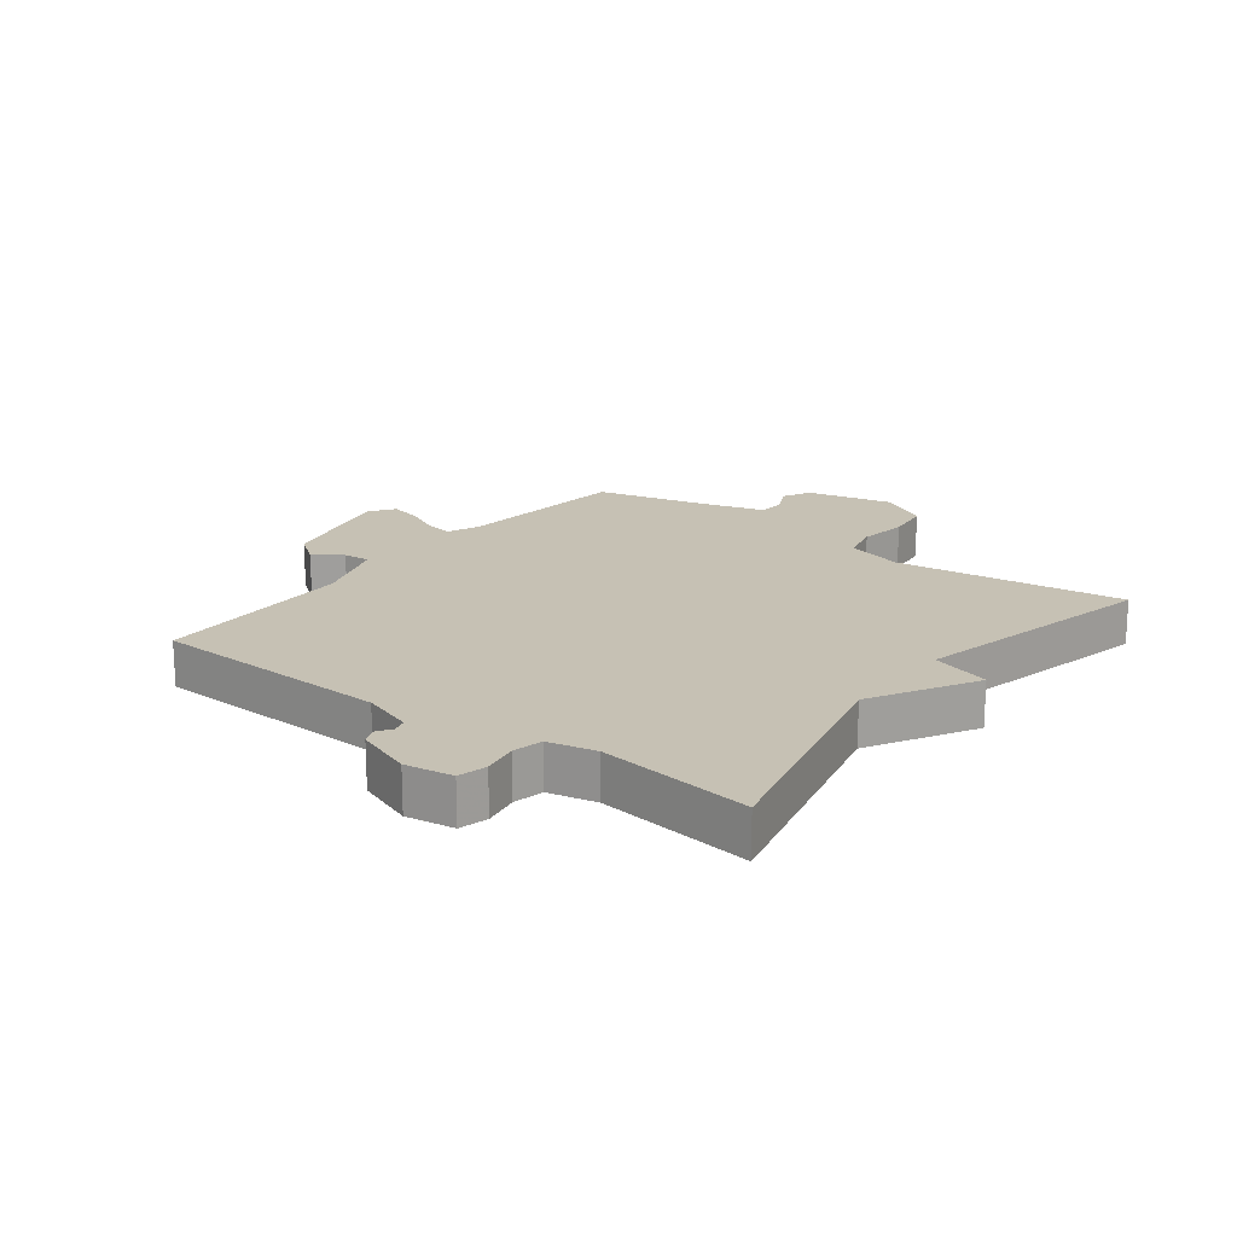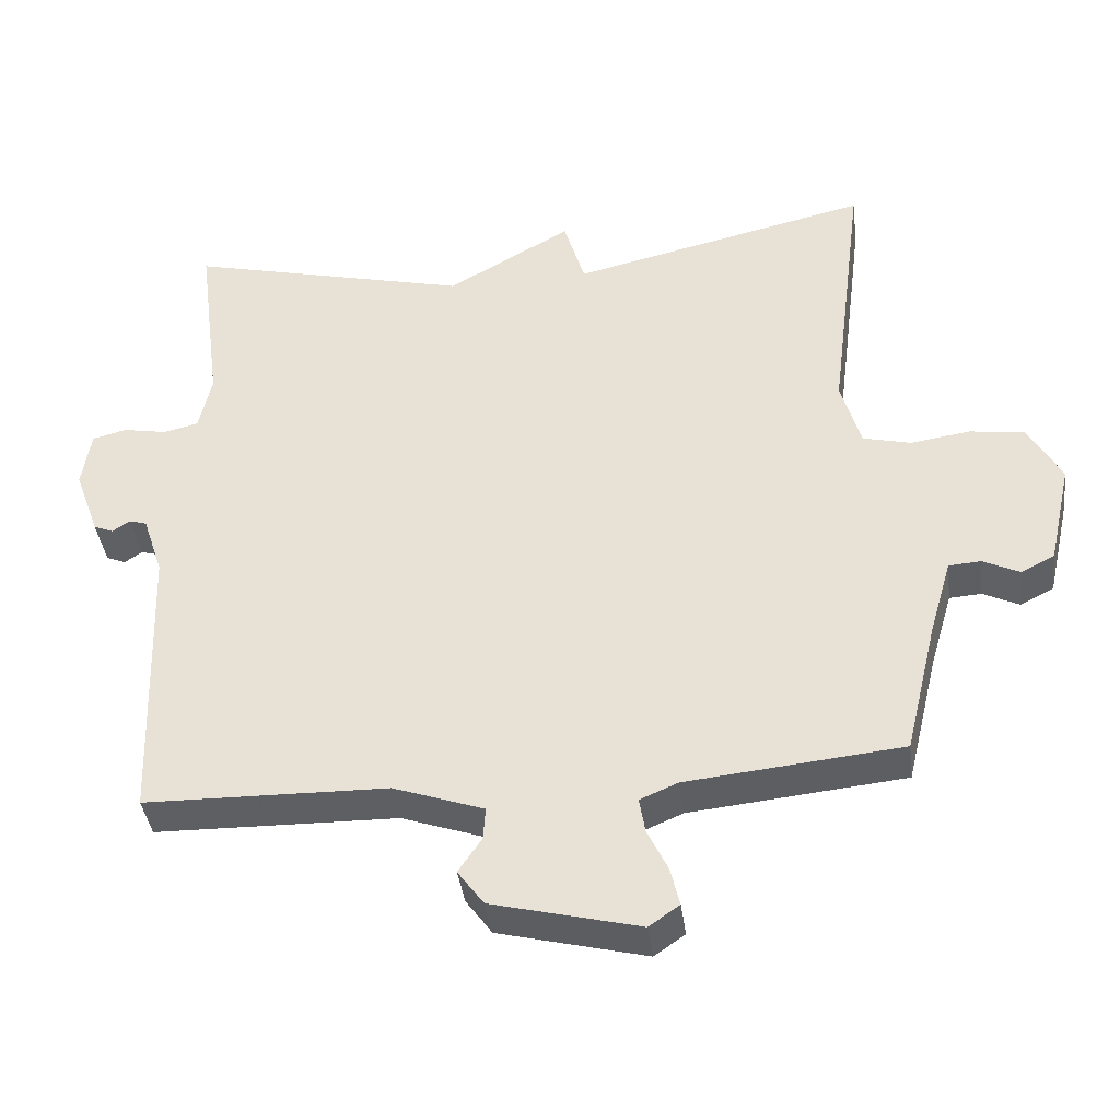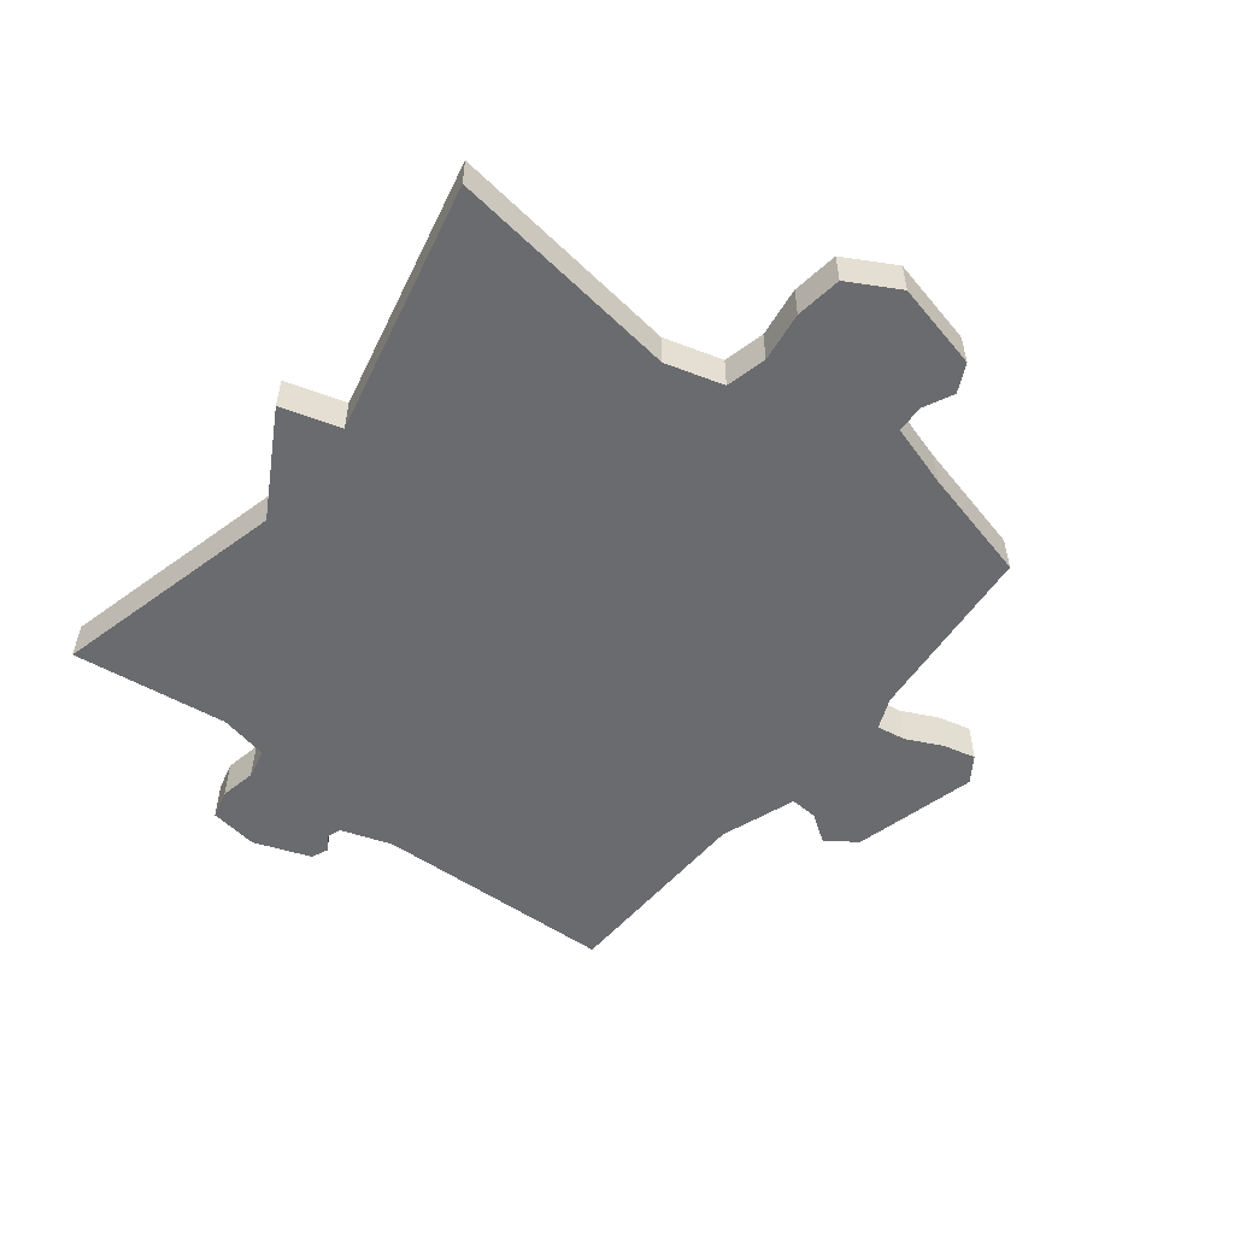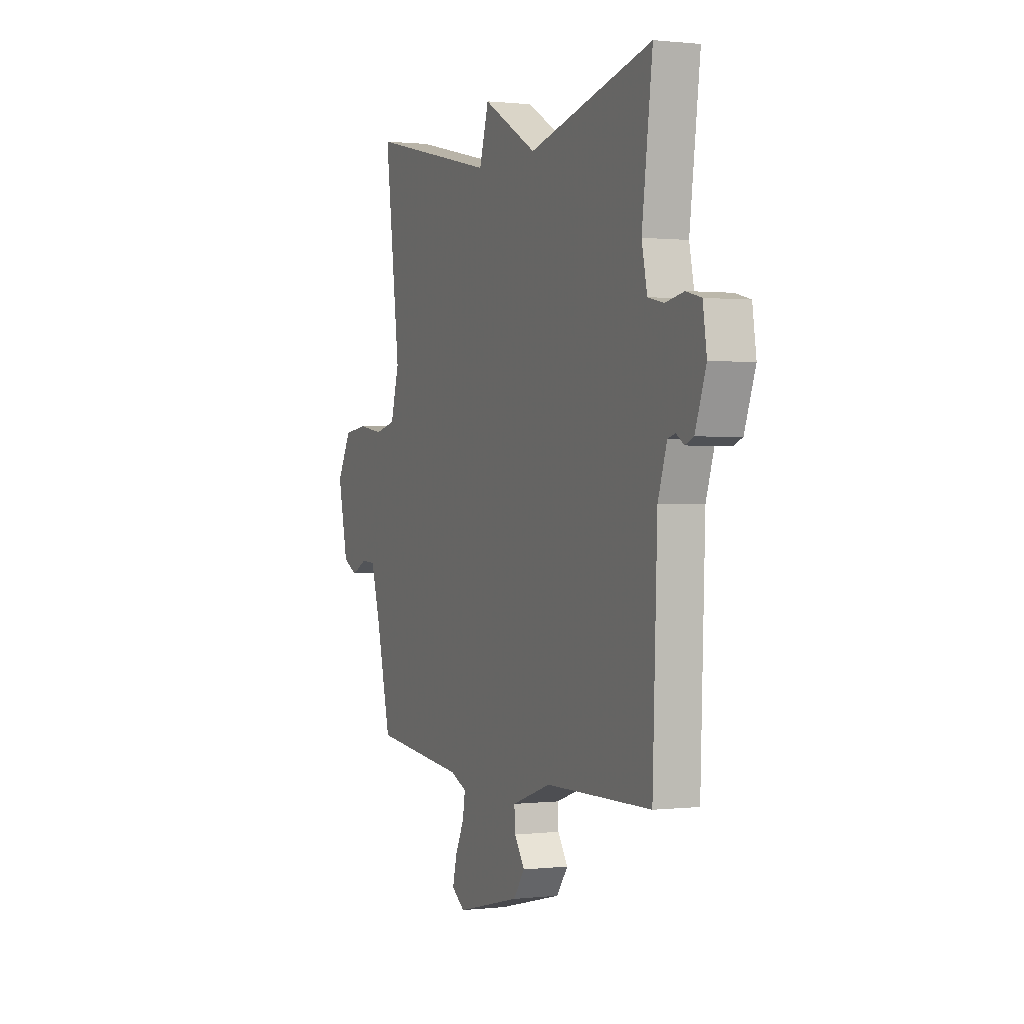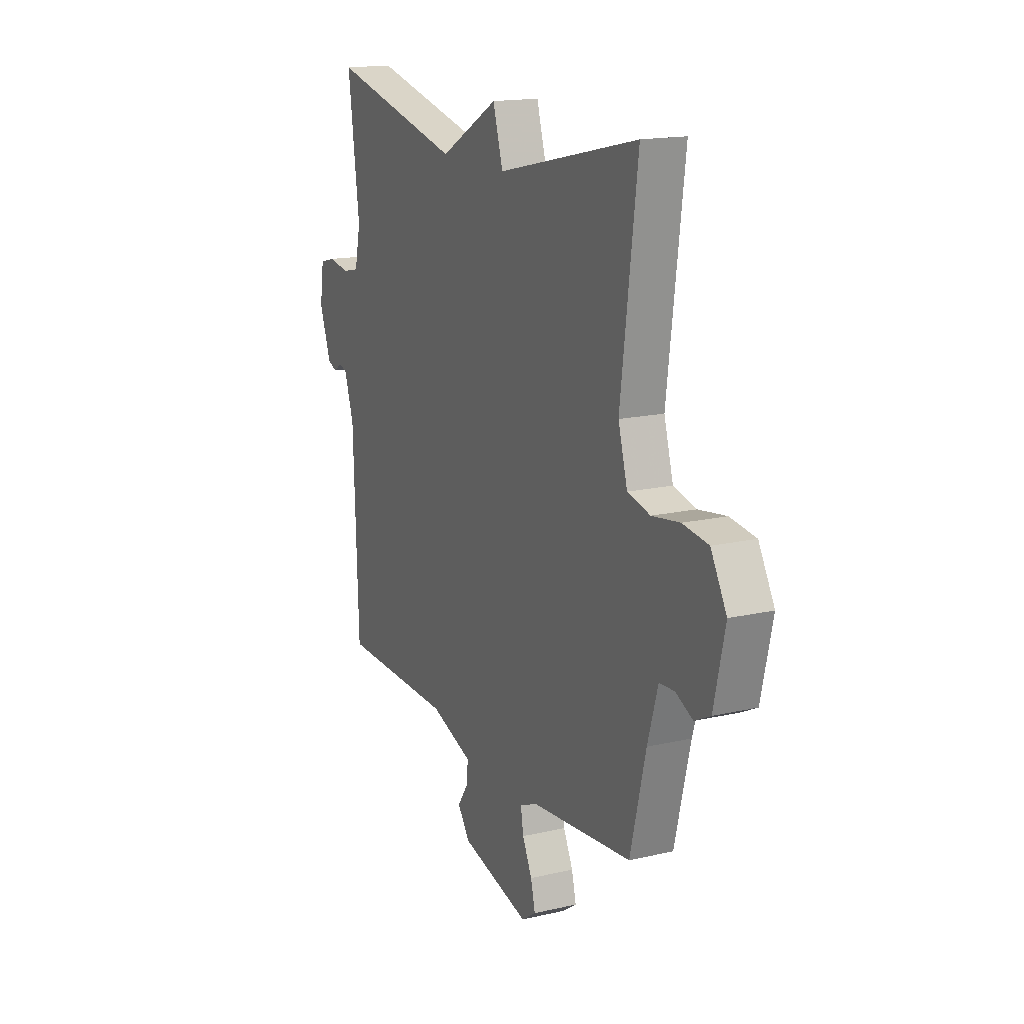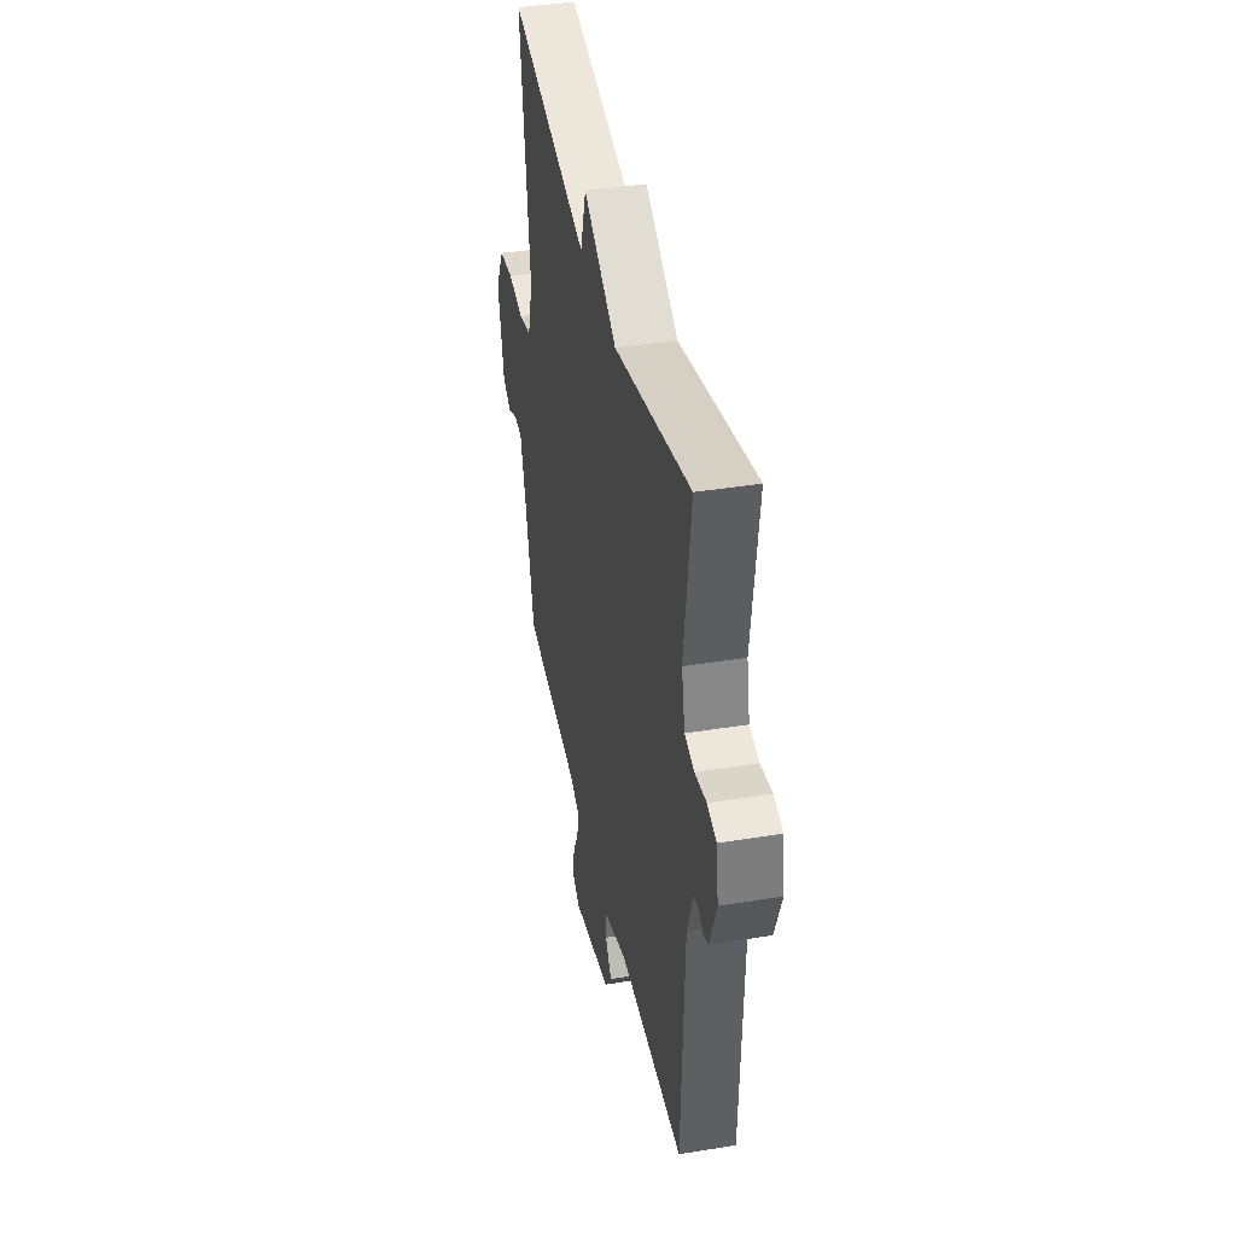
<metadata>
{"format":"obj","ext":"obj","renderer":"f3d","projection":"perspective","resolution":1024,"background":"white","views":[{"elev":18.5,"azim":-52.6,"up":"+Y"},{"elev":-39.5,"azim":7.3,"up":"+Z"},{"elev":-53.4,"azim":51.6,"up":"+Y"},{"elev":0.7,"azim":-113.1,"up":"+Z"},{"elev":16.3,"azim":64.5,"up":"+Z"},{"elev":40.1,"azim":-101.3,"up":"+Z"}]}
</metadata>
<code>
v 0.5 0.07 -0.5
v 0.205 0.07 -0.53
v 0.153 0.07 -0.552
v 0.161 0.07 -0.6
v 0.189 0.07 -0.658
v 0.202 0.07 -0.711
v 0.16 0.07 -0.74
v -0.042 0.07 -0.69
v -0.078 0.07 -0.641
v -0.046 0.07 -0.594
v -0.043 0.07 -0.549
v -0.167 0.07 -0.506
v -0.5 0.07 -0.5
v -0.514 0.07 -0.102
v -0.542 0.07 -0.018
v -0.566 0.07 -0.011
v -0.59 0.07 -0.027
v -0.617 0.07 -0.016
v -0.651 0.07 0.077
v -0.639 0.07 0.156
v -0.592 0.07 0.168
v -0.533 0.07 0.157
v -0.484 0.07 0.168
v -0.467 0.07 0.247
v -0.5 0.07 0.5
v -0.111 0.07 0.406
v 0.06 0.07 0.503
v 0.089 0.07 0.406
v 0.5 0.07 0.5
v 0.452 0.07 0.122
v 0.479 0.07 0.028
v 0.545 0.07 0.012
v 0.626 0.07 0.024
v 0.701 0.07 0.014
v 0.747 0.07 -0.068
v 0.715 0.07 -0.21
v 0.669 0.07 -0.233
v 0.619 0.07 -0.209
v 0.575 0.07 -0.212
v 0.545 0.07 -0.314
v 0.5 0 -0.5
v 0.205 0 -0.53
v 0.153 0 -0.552
v 0.161 0 -0.6
v 0.189 0 -0.658
v 0.202 0 -0.711
v 0.16 0 -0.74
v -0.042 0 -0.69
v -0.078 0 -0.641
v -0.046 0 -0.594
v -0.043 0 -0.549
v -0.167 0 -0.506
v -0.5 0 -0.5
v -0.514 0 -0.102
v -0.542 0 -0.018
v -0.566 0 -0.011
v -0.59 0 -0.027
v -0.617 0 -0.016
v -0.651 0 0.077
v -0.639 0 0.156
v -0.592 0 0.168
v -0.533 0 0.157
v -0.484 0 0.168
v -0.467 0 0.247
v -0.5 0 0.5
v -0.111 0 0.406
v 0.06 0 0.503
v 0.089 0 0.406
v 0.5 0 0.5
v 0.452 0 0.122
v 0.479 0 0.028
v 0.545 0 0.012
v 0.626 0 0.024
v 0.701 0 0.014
v 0.747 0 -0.068
v 0.715 0 -0.21
v 0.669 0 -0.233
v 0.619 0 -0.209
v 0.575 0 -0.212
v 0.545 0 -0.314
f 36 37 38
f 35 36 38
f 34 35 38
f 33 34 38
f 32 33 38
f 31 32 38 39
f 28 29 30
f 28 30 31
f 26 27 28
f 31 39 40
f 28 31 40
f 26 28 40
f 20 21 22
f 19 20 22
f 18 19 22
f 17 18 22
f 16 17 22
f 15 16 22 23
f 14 15 23
f 14 23 24
f 13 14 24
f 12 13 24
f 8 9 10
f 7 8 10
f 6 7 10
f 5 6 10
f 4 5 10
f 3 4 10 11
f 25 26 40
f 24 25 40
f 12 24 40
f 11 12 40
f 3 11 40
f 2 3 40
f 1 2 40
f 78 77 76
f 78 76 75
f 78 75 74
f 78 74 73
f 78 73 72
f 79 78 72 71
f 70 69 68
f 71 70 68
f 68 67 66
f 80 79 71
f 80 71 68
f 80 68 66
f 62 61 60
f 62 60 59
f 62 59 58
f 62 58 57
f 62 57 56
f 63 62 56 55
f 63 55 54
f 64 63 54
f 64 54 53
f 64 53 52
f 50 49 48
f 50 48 47
f 50 47 46
f 50 46 45
f 50 45 44
f 51 50 44 43
f 80 66 65
f 80 65 64
f 80 64 52
f 80 52 51
f 80 51 43
f 80 43 42
f 80 42 41
f 1 41 42 2
f 2 42 43 3
f 3 43 44 4
f 4 44 45 5
f 5 45 46 6
f 6 46 47 7
f 7 47 48 8
f 8 48 49 9
f 9 49 50 10
f 10 50 51 11
f 11 51 52 12
f 12 52 53 13
f 13 53 54 14
f 14 54 55 15
f 15 55 56 16
f 16 56 57 17
f 17 57 58 18
f 18 58 59 19
f 19 59 60 20
f 20 60 61 21
f 21 61 62 22
f 22 62 63 23
f 23 63 64 24
f 24 64 65 25
f 25 65 66 26
f 26 66 67 27
f 27 67 68 28
f 28 68 69 29
f 29 69 70 30
f 30 70 71 31
f 31 71 72 32
f 32 72 73 33
f 33 73 74 34
f 34 74 75 35
f 35 75 76 36
f 36 76 77 37
f 37 77 78 38
f 38 78 79 39
f 39 79 80 40
f 40 80 41 1

</code>
